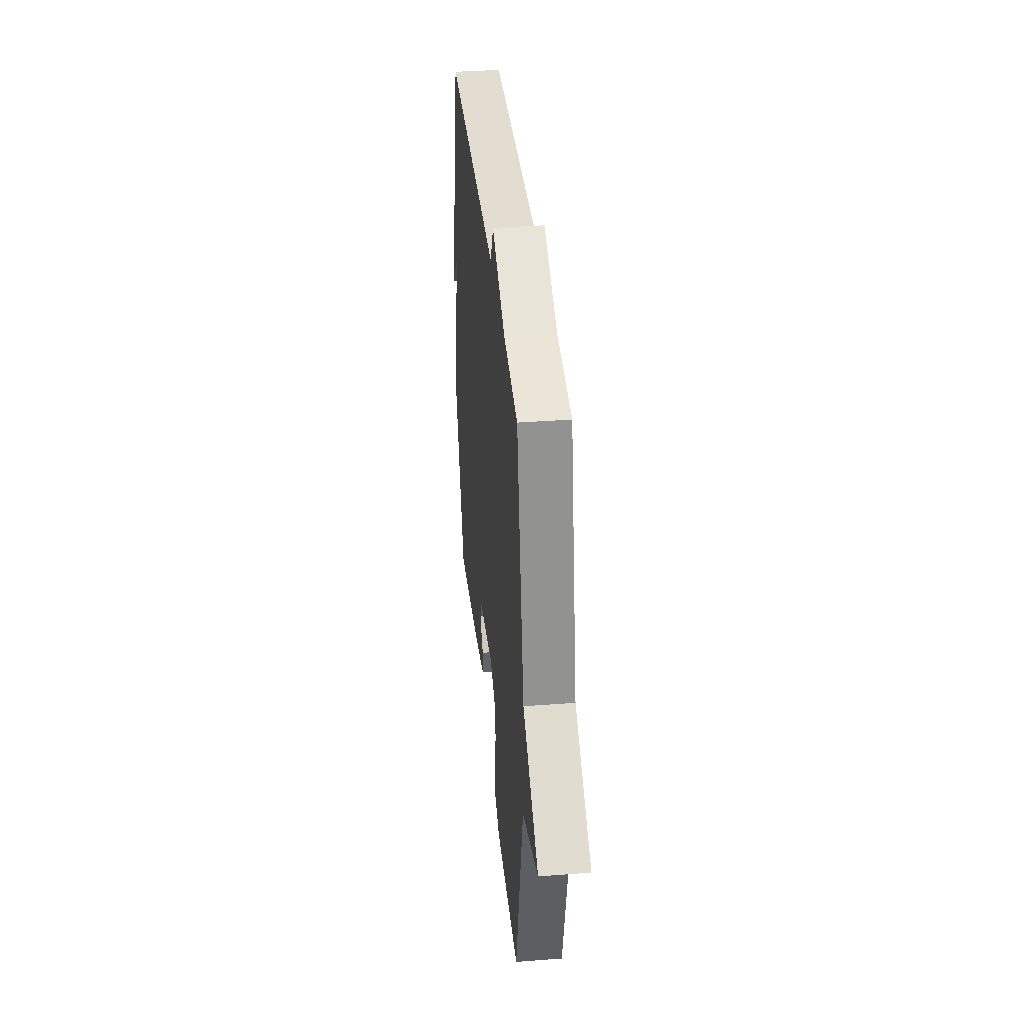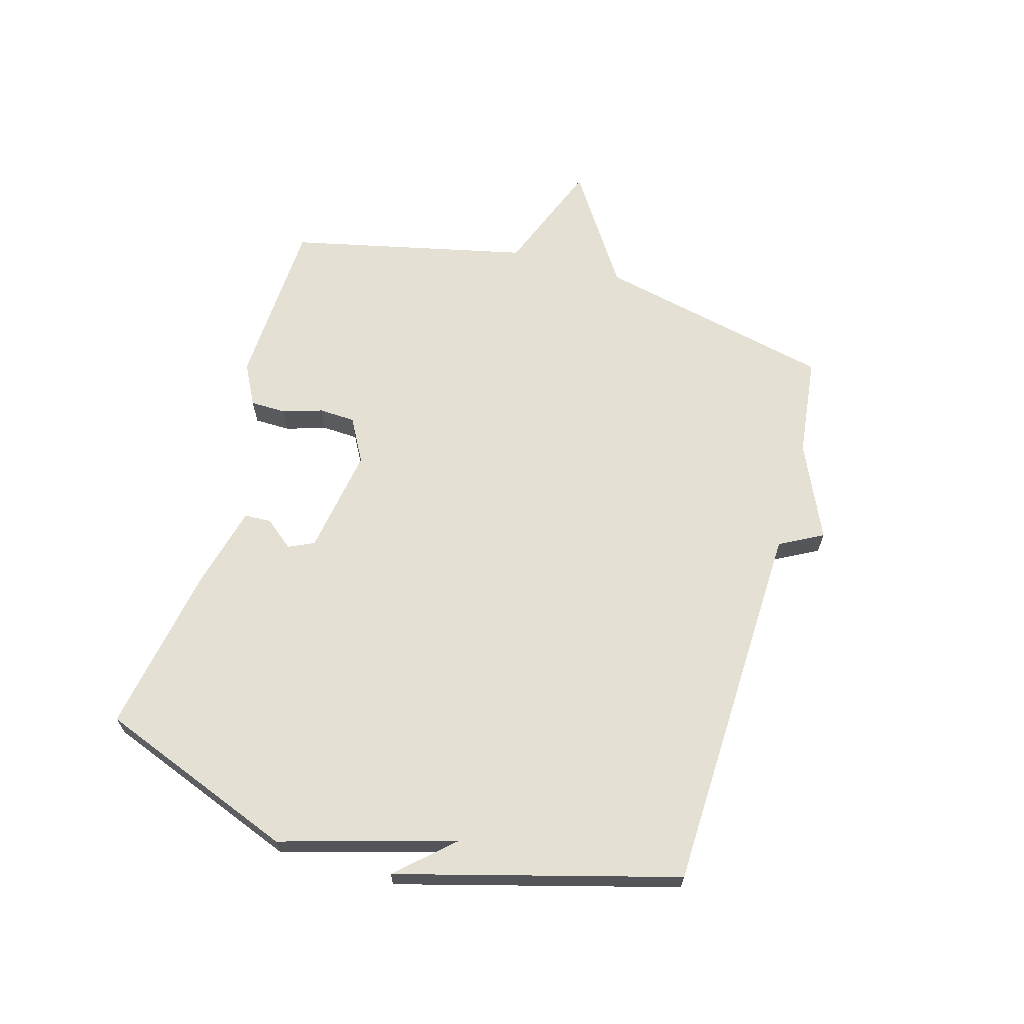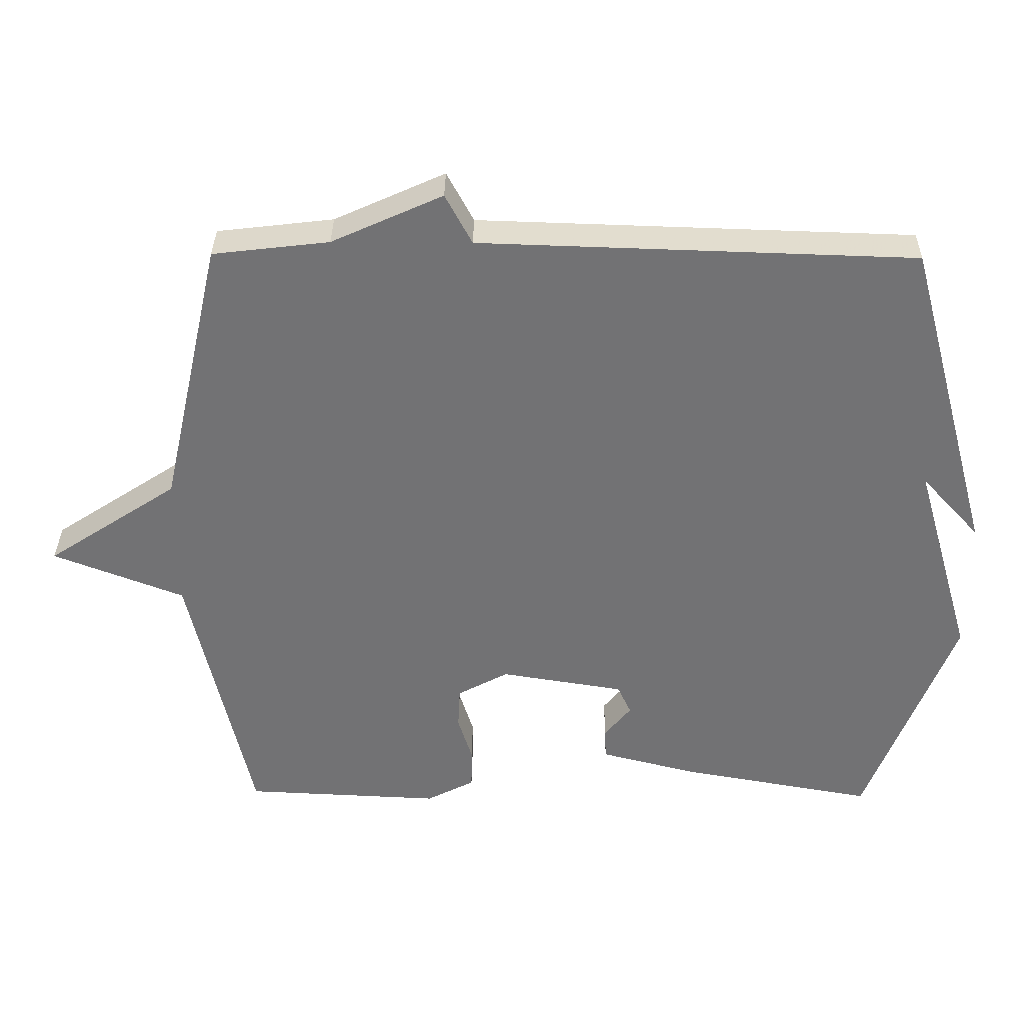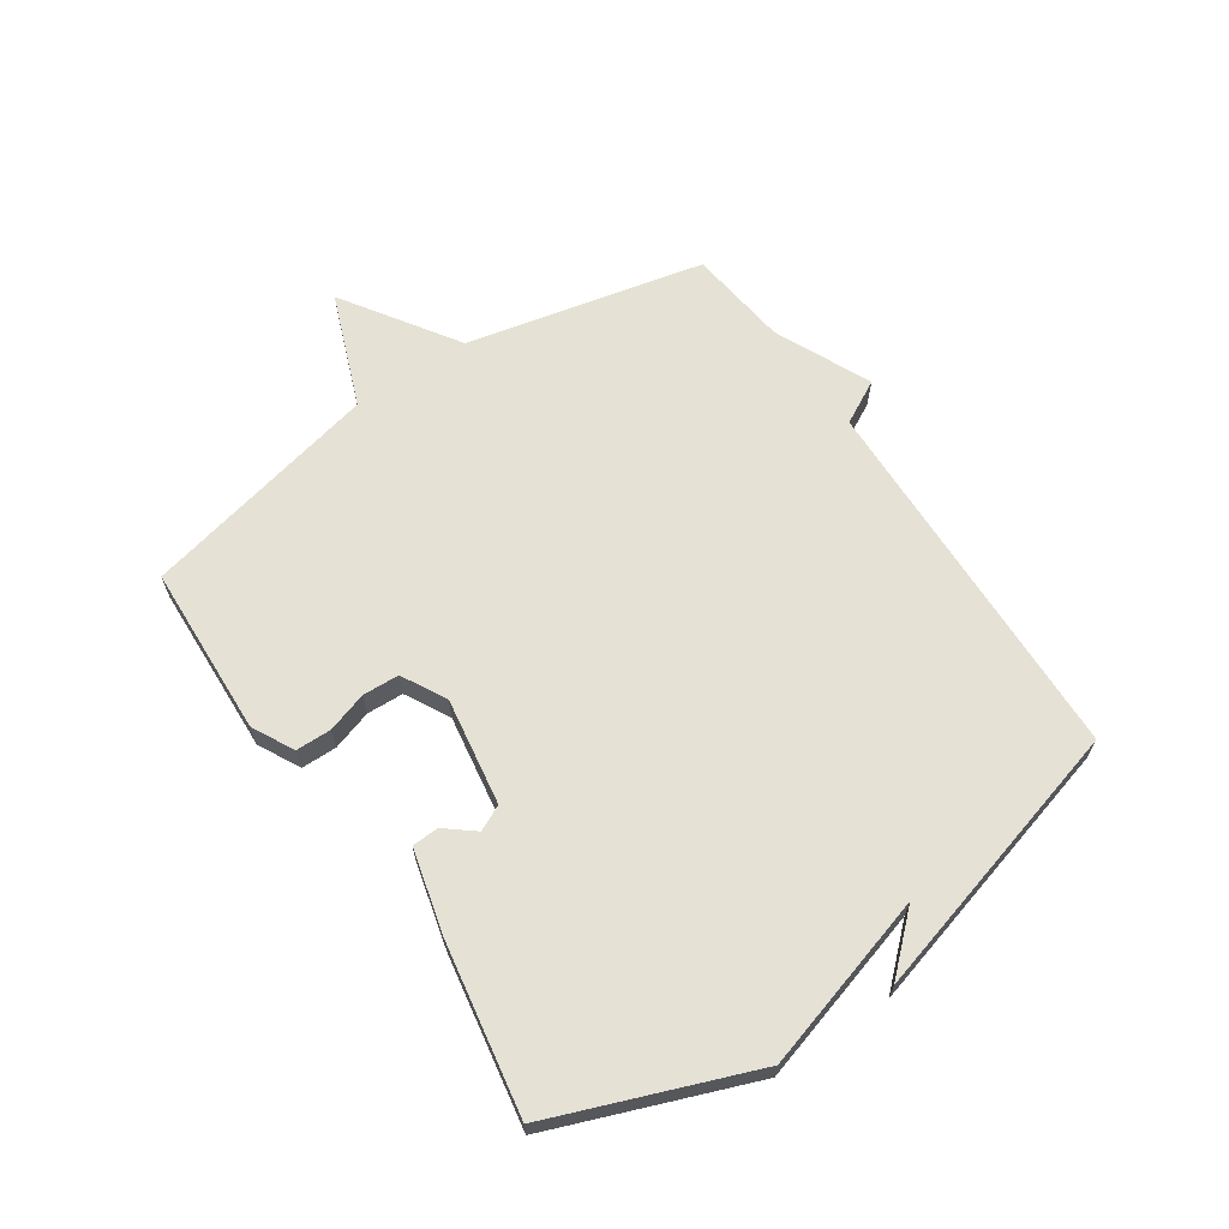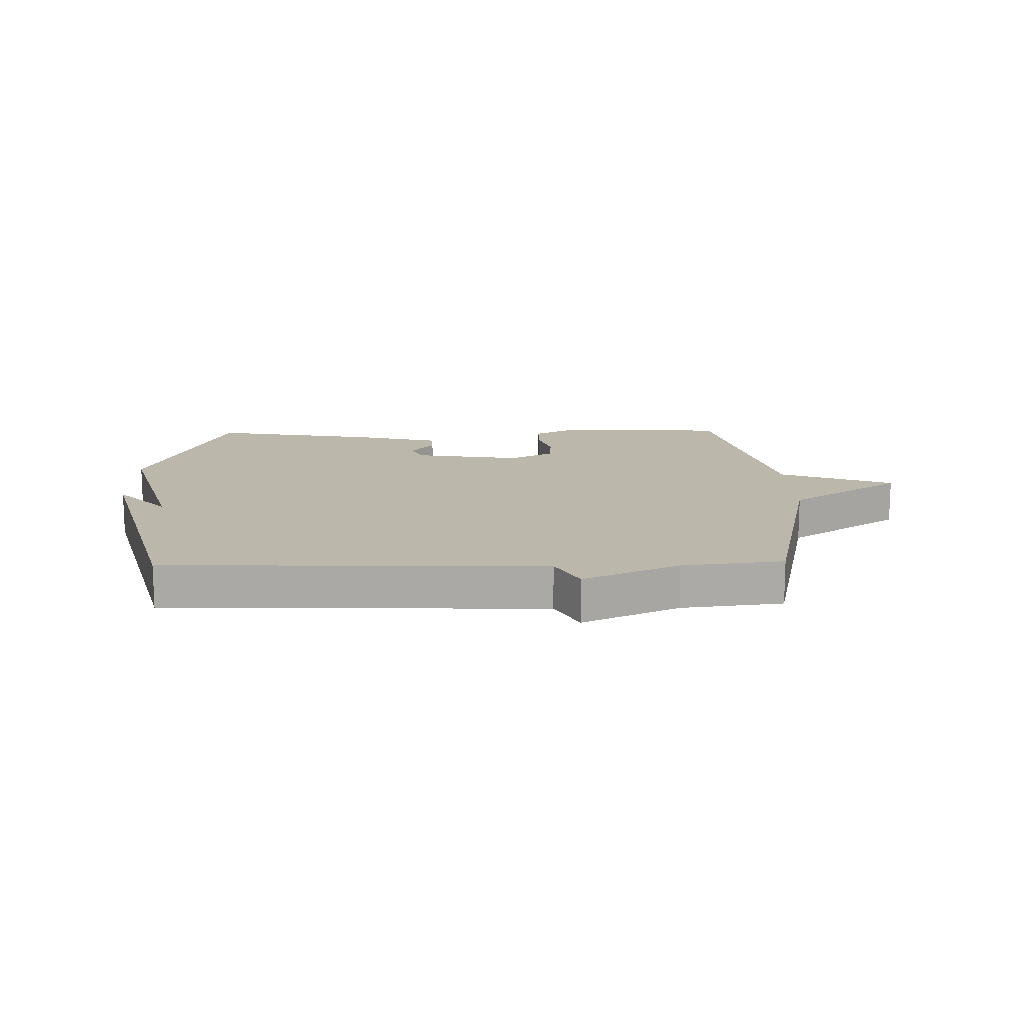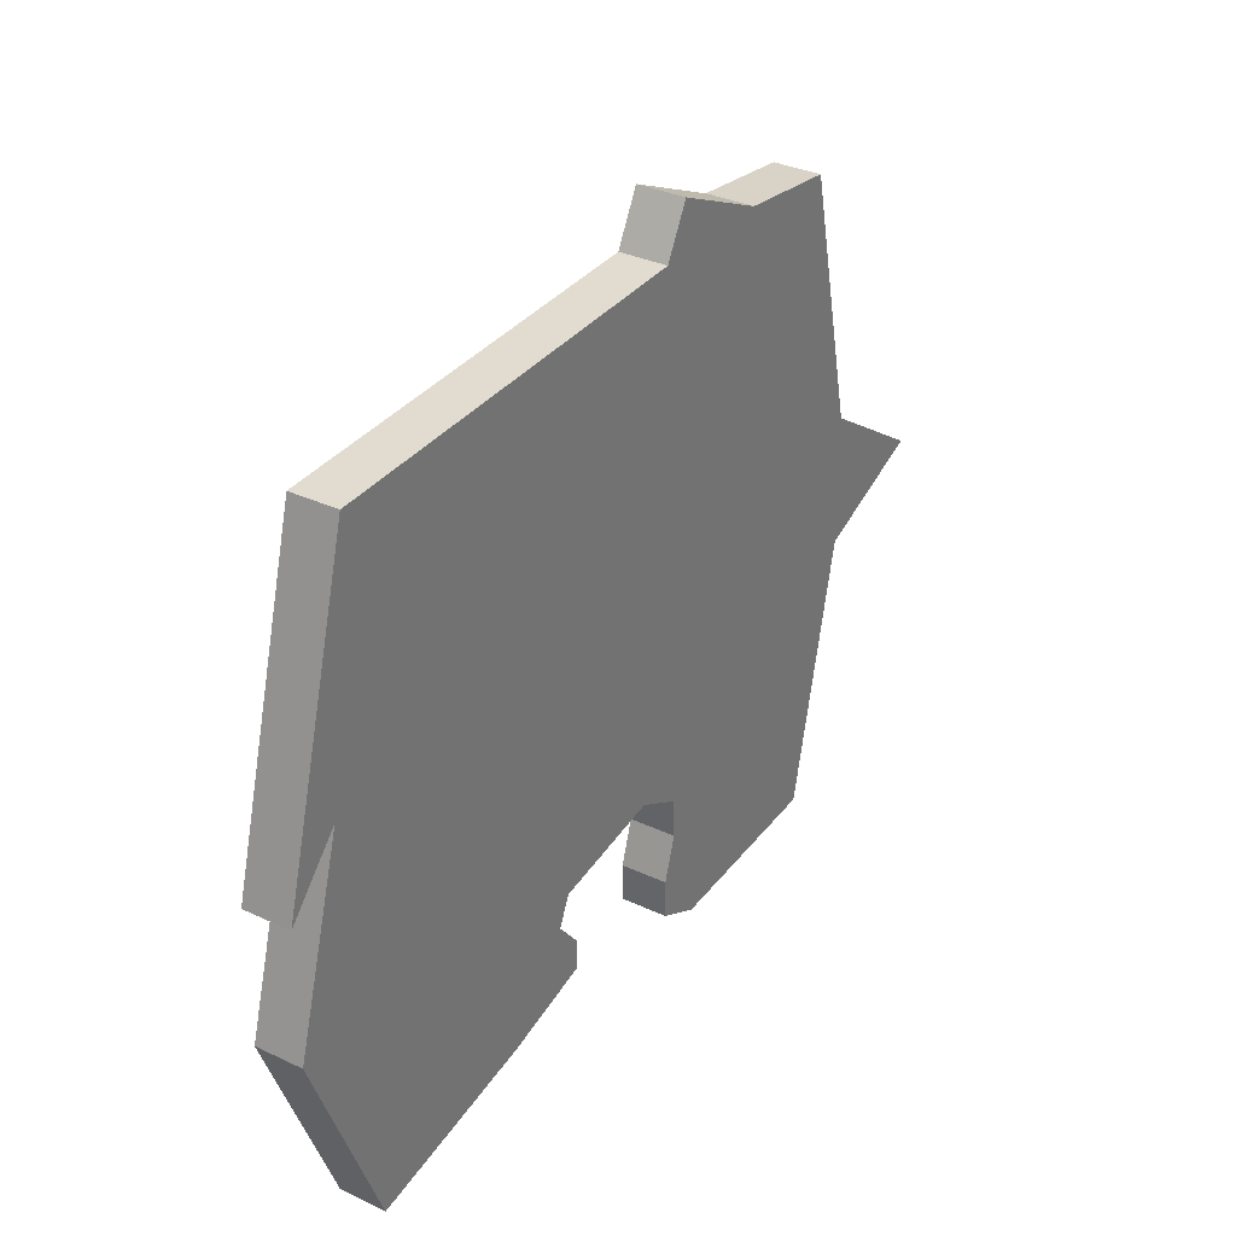
<metadata>
{"format":"obj","ext":"obj","renderer":"f3d","projection":"perspective","resolution":1024,"background":"white","views":[{"elev":36.9,"azim":84.4,"up":"+Z"},{"elev":65.3,"azim":-74.1,"up":"+Y"},{"elev":34.3,"azim":-179.3,"up":"+Z"},{"elev":64.8,"azim":-124.2,"up":"+Y"},{"elev":14.4,"azim":-1.3,"up":"+Y"},{"elev":33.1,"azim":-57.0,"up":"+Z"}]}
</metadata>
<code>
v -0.5 0.07 0.5
v 0.131 0.07 0.52
v 0.17 0.07 0.593
v 0.331 0.07 0.52
v 0.5 0.07 0.5
v 0.59 0.07 0.102
v 0.781 0.07 -0.024
v 0.59 0.07 -0.098
v 0.5 0.07 -0.5
v 0.213 0.07 -0.513
v 0.143 0.07 -0.477
v 0.142 0.07 -0.417
v 0.163 0.07 -0.35
v 0.16 0.07 -0.289
v 0.086 0.07 -0.249
v -0.094 0.07 -0.278
v -0.114 0.07 -0.321
v -0.075 0.07 -0.369
v -0.077 0.07 -0.414
v -0.218 0.07 -0.45
v -0.5 0.07 -0.5
v -0.628 0.07 -0.168
v -0.543 0.07 0.125
v -0.628 0.07 0.032
v -0.5 0 0.5
v 0.131 0 0.52
v 0.17 0 0.593
v 0.331 0 0.52
v 0.5 0 0.5
v 0.59 0 0.102
v 0.781 0 -0.024
v 0.59 0 -0.098
v 0.5 0 -0.5
v 0.213 0 -0.513
v 0.143 0 -0.477
v 0.142 0 -0.417
v 0.163 0 -0.35
v 0.16 0 -0.289
v 0.086 0 -0.249
v -0.094 0 -0.278
v -0.114 0 -0.321
v -0.075 0 -0.369
v -0.077 0 -0.414
v -0.218 0 -0.45
v -0.5 0 -0.5
v -0.628 0 -0.168
v -0.543 0 0.125
v -0.628 0 0.032
f 23 24 1
f 21 22 23
f 20 21 23
f 19 20 23
f 18 19 23
f 17 18 23
f 23 1 2
f 17 23 2
f 16 17 2
f 2 3 4
f 16 2 4
f 15 16 4
f 4 5 6
f 15 4 6
f 14 15 6
f 13 14 6
f 12 13 6
f 11 12 6
f 10 11 6
f 9 10 6
f 8 9 6
f 6 7 8
f 25 48 47
f 47 46 45
f 47 45 44
f 47 44 43
f 47 43 42
f 47 42 41
f 26 25 47
f 26 47 41
f 26 41 40
f 28 27 26
f 28 26 40
f 28 40 39
f 30 29 28
f 30 28 39
f 30 39 38
f 30 38 37
f 30 37 36
f 30 36 35
f 30 35 34
f 30 34 33
f 30 33 32
f 32 31 30
f 1 25 26 2
f 2 26 27 3
f 3 27 28 4
f 4 28 29 5
f 5 29 30 6
f 6 30 31 7
f 7 31 32 8
f 8 32 33 9
f 9 33 34 10
f 10 34 35 11
f 11 35 36 12
f 12 36 37 13
f 13 37 38 14
f 14 38 39 15
f 15 39 40 16
f 16 40 41 17
f 17 41 42 18
f 18 42 43 19
f 19 43 44 20
f 20 44 45 21
f 21 45 46 22
f 22 46 47 23
f 23 47 48 24
f 24 48 25 1

</code>
